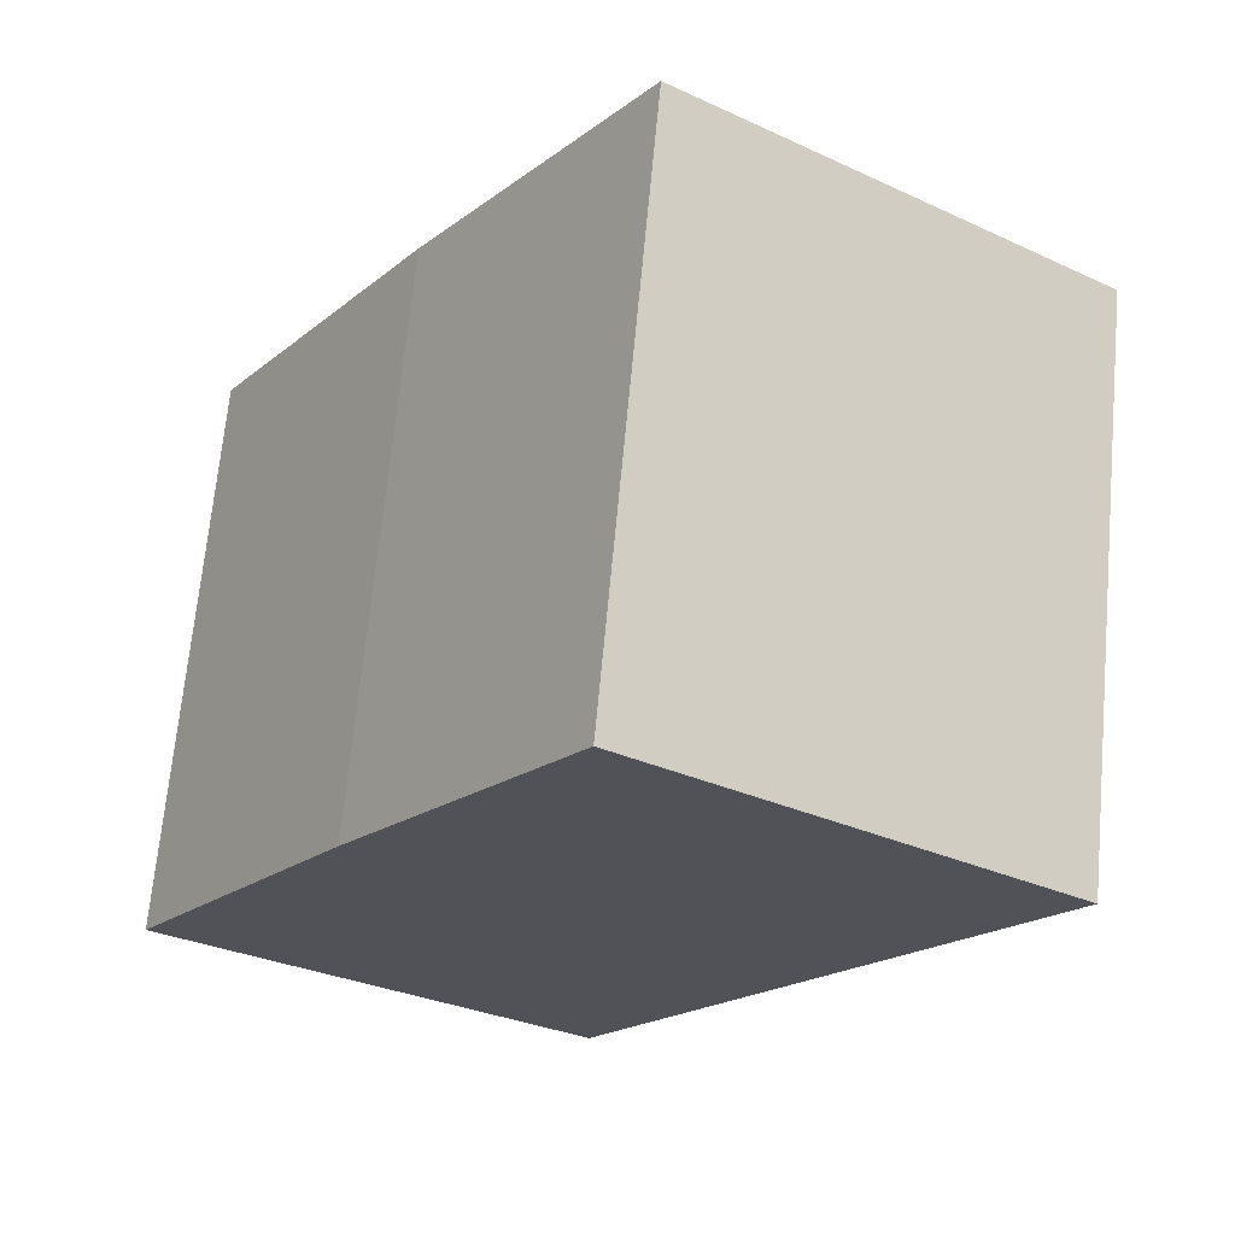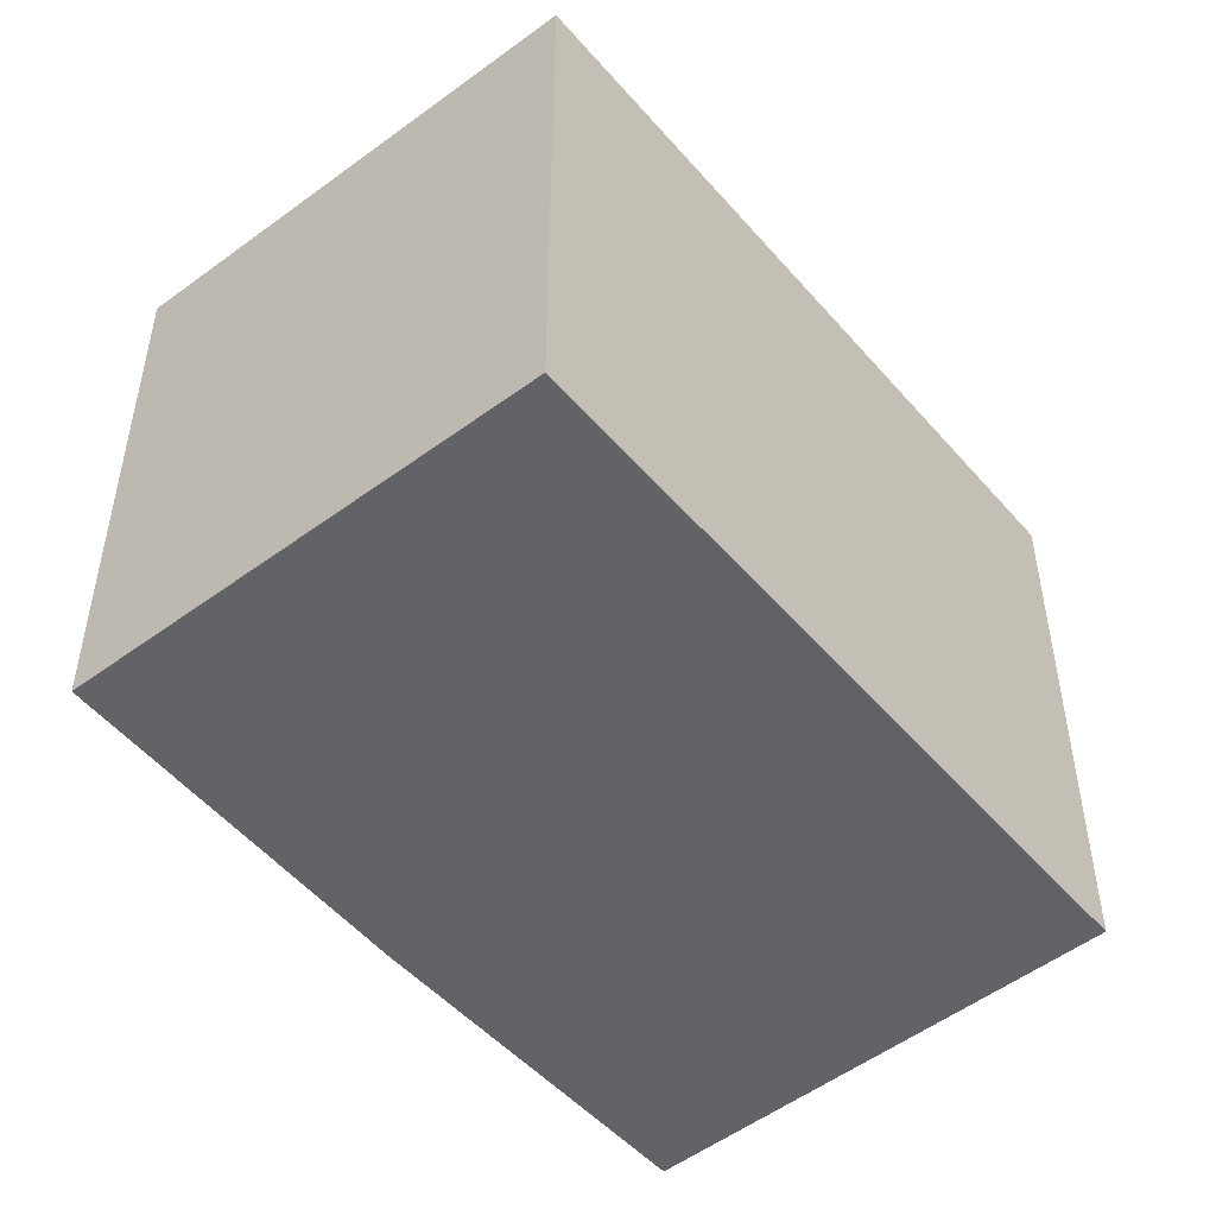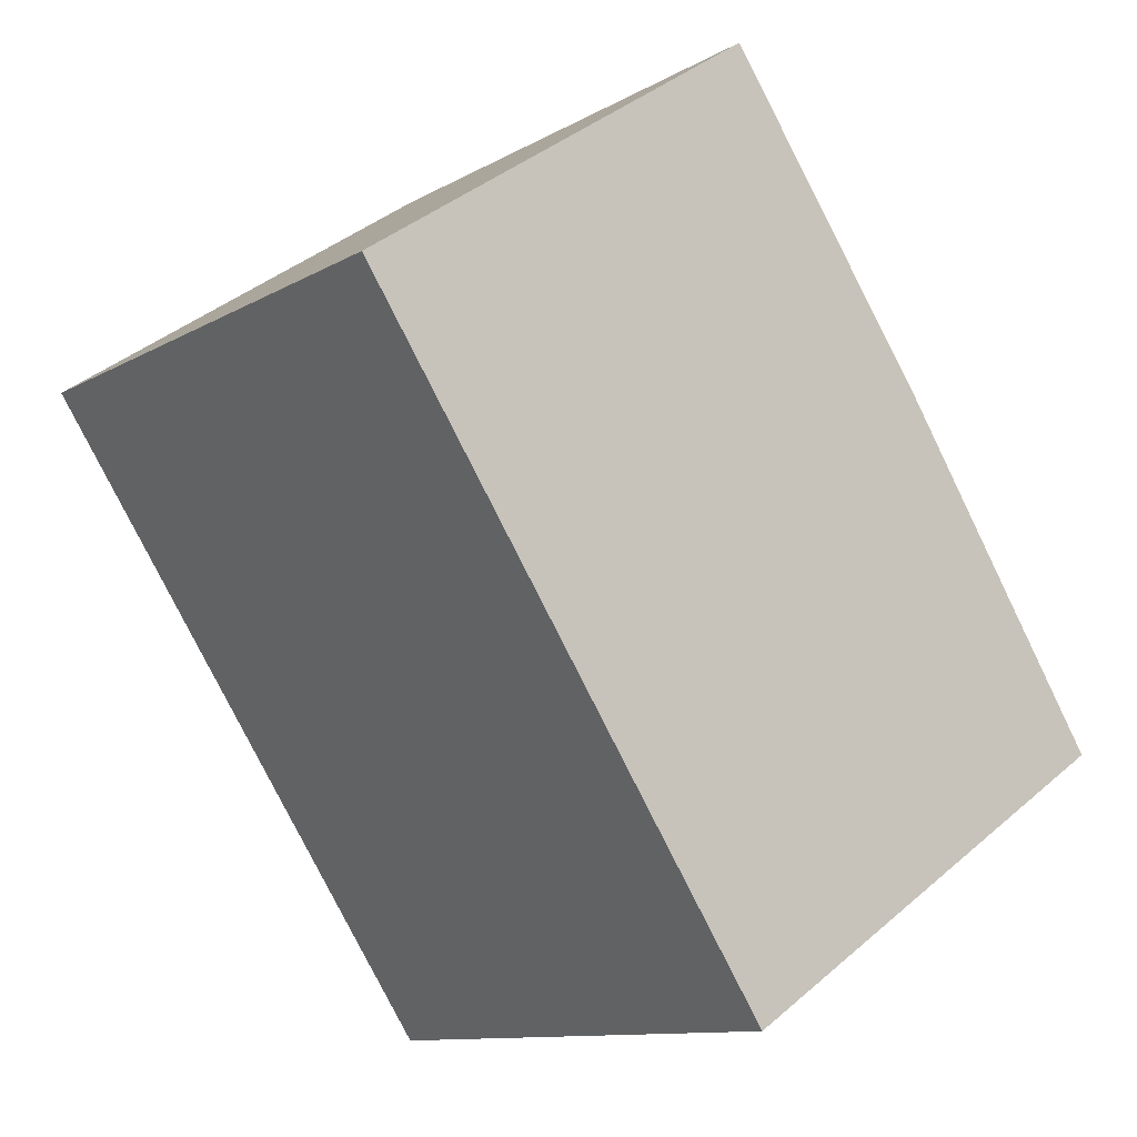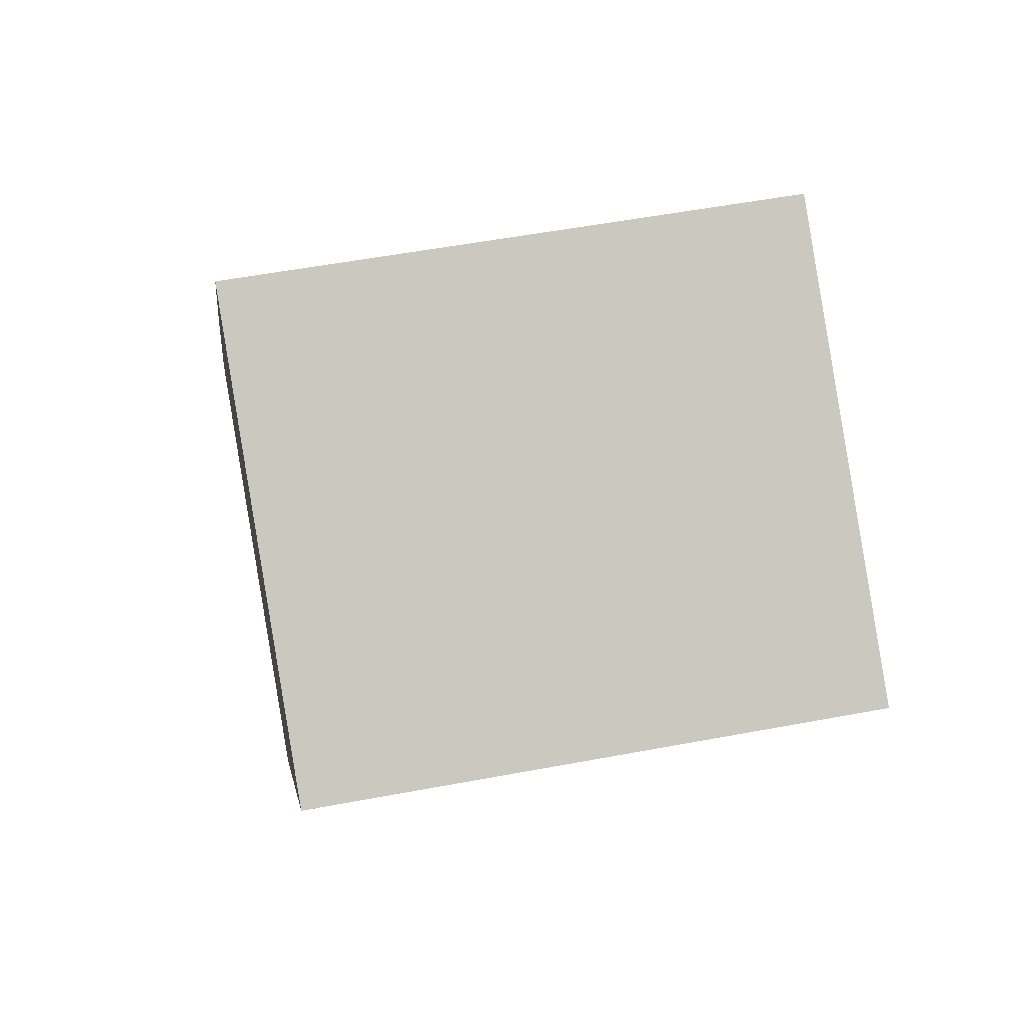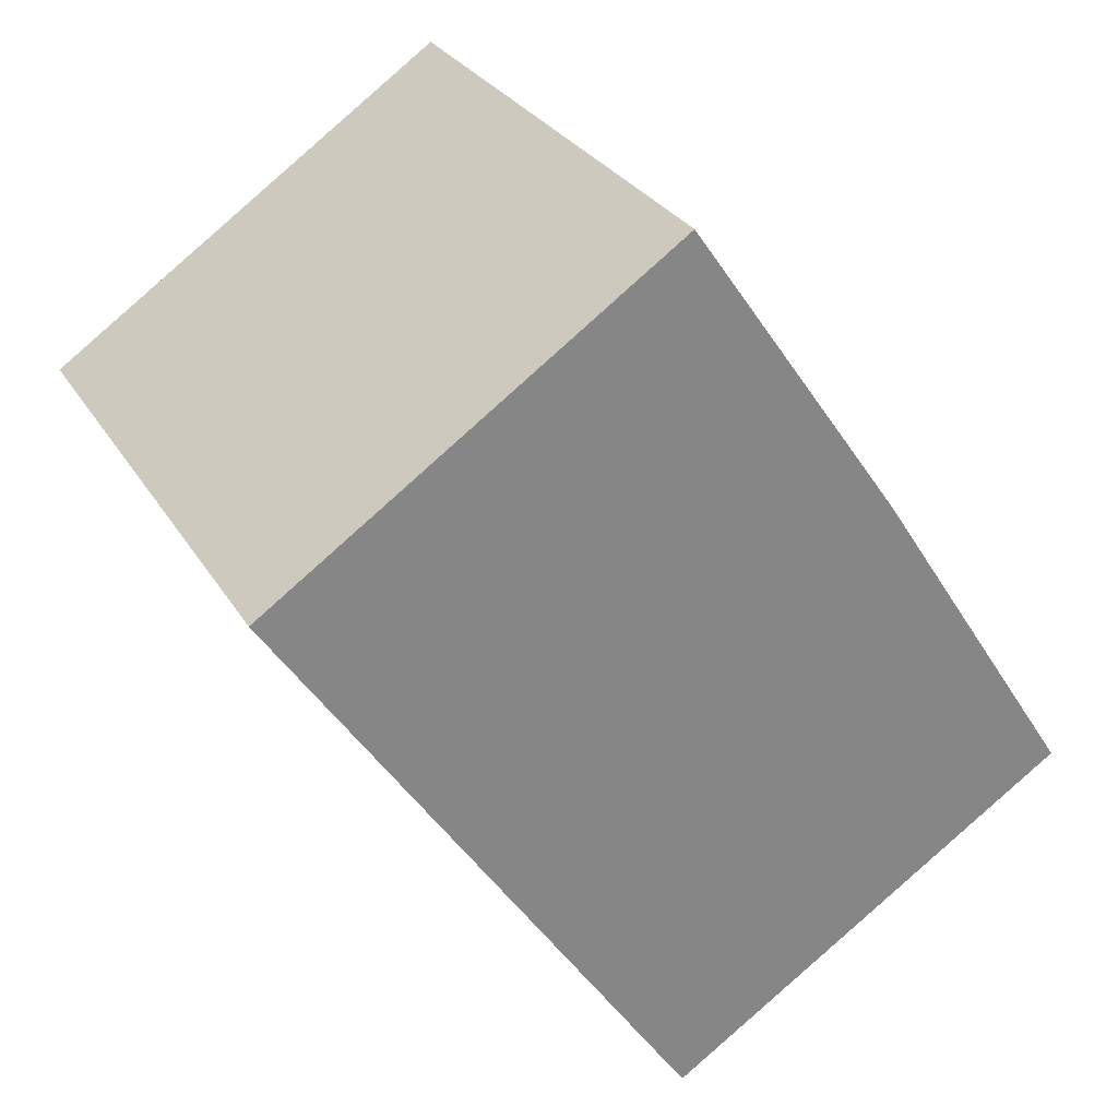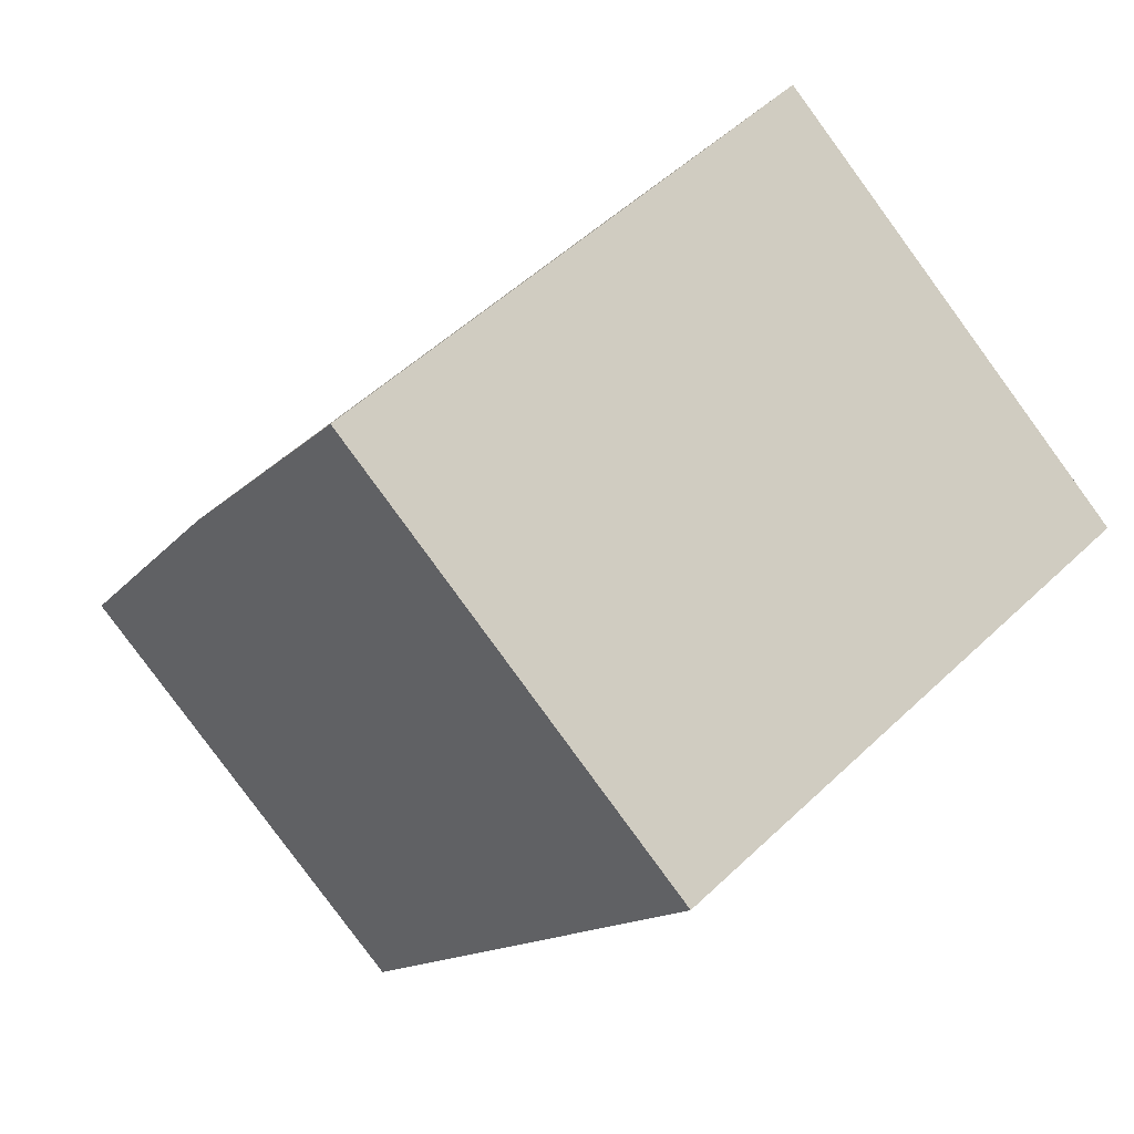
<metadata>
{"format":"obj","ext":"obj","renderer":"f3d","projection":"perspective","resolution":1024,"background":"white","views":[{"elev":68.3,"azim":-174.7,"up":"+Z"},{"elev":-51.0,"azim":-174.5,"up":"+Y"},{"elev":-11.1,"azim":-36.2,"up":"+Z"},{"elev":54.3,"azim":-101.3,"up":"+Z"},{"elev":28.7,"azim":-25.4,"up":"+Z"},{"elev":52.1,"azim":-135.7,"up":"+Z"}]}
</metadata>
<code>
v  2.049 2.749 -3.064
v  3.04 2.749 -0.139
v  4.071 2.749 -1.737
v  1.639 2.749 -2.451
v  0 2.749 1.683e-16
v  1.993 2.749 1.37
v  4.071 1.064e-16 -1.737
v  2.049 1.876e-16 -3.064
v  0 0 0
v  1.639 1.501e-16 -2.451
v  1.993 -8.389e-17 1.37
v  3.04 8.511e-18 -0.139
g defaultobject
f 1 2 3
f 2 1 4
f 2 4 5
f 2 5 6
f 7 1 3
f 1 7 8
f 8 4 1
f 4 8 5
f 5 8 9
f 9 8 10
f 9 6 5
f 6 9 11
f 12 3 2
f 3 12 7
f 11 2 6
f 2 11 12
f 12 8 7
f 8 12 10
f 10 12 9
f 9 12 11

</code>
